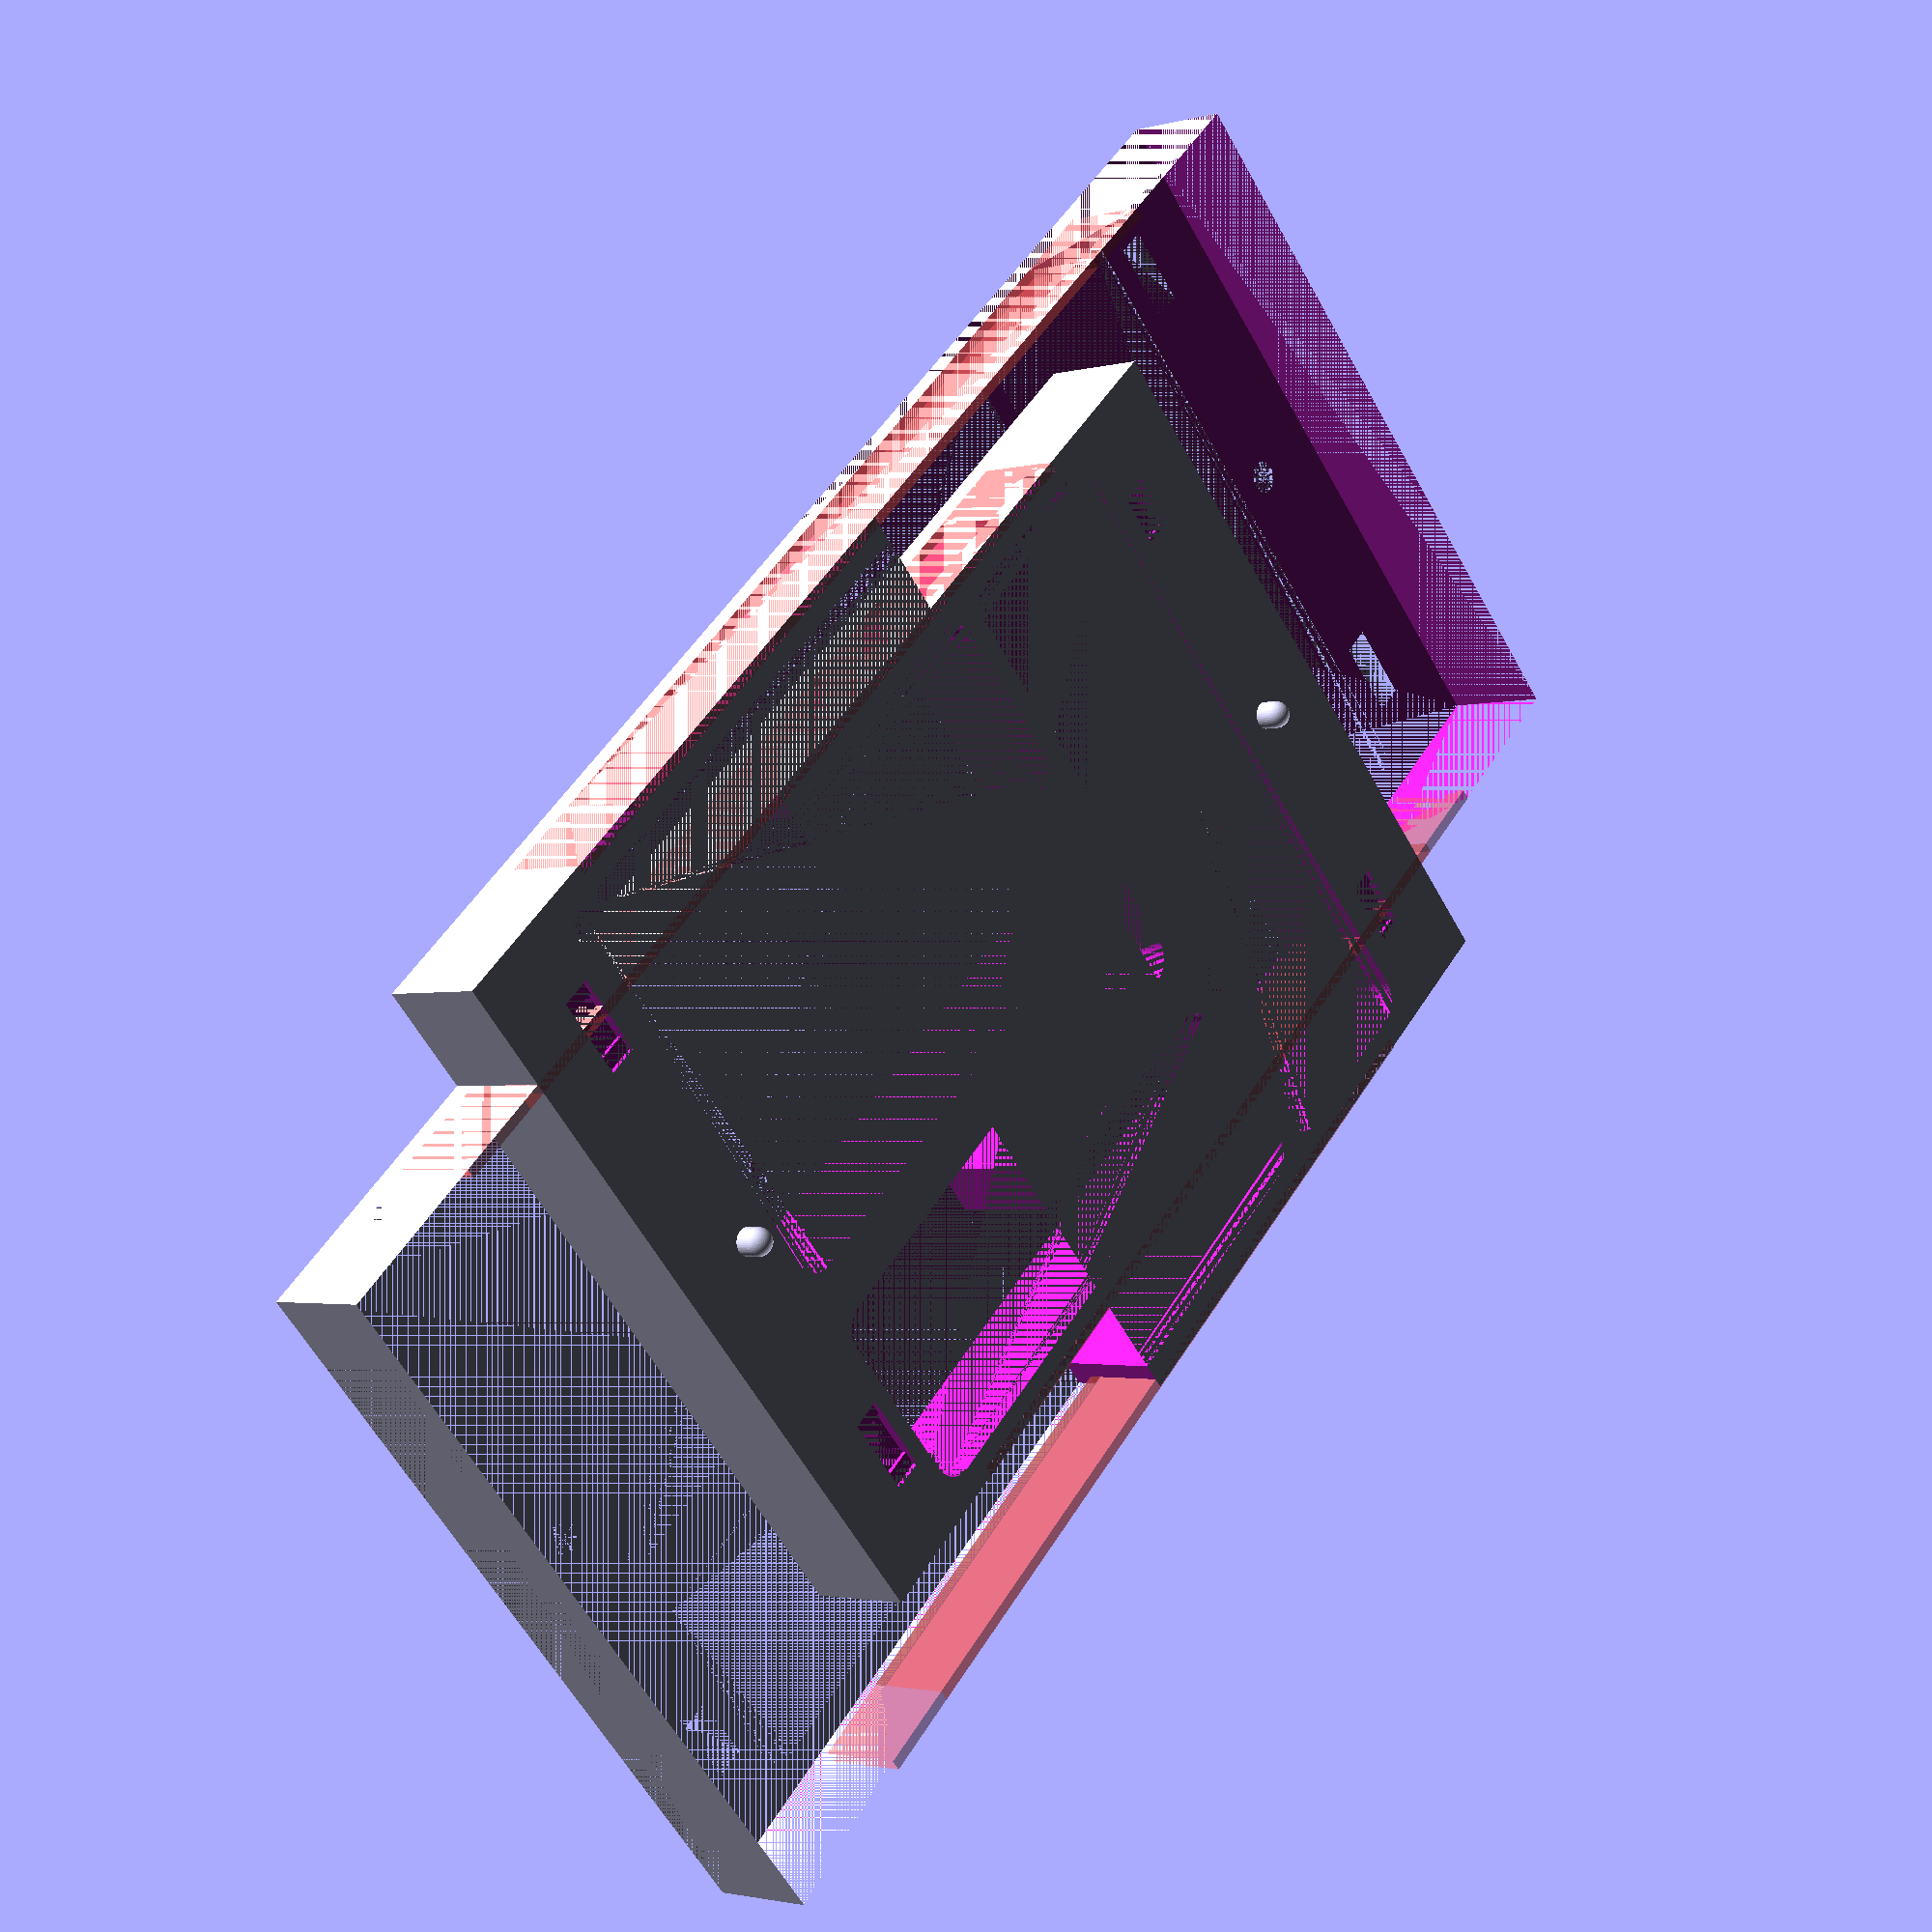
<openscad>
// length of the extension in cm; at least 2 cm (~0.8 inches)
length = 2;
// change if click-mechanism does not fit or is too loose
socket_height = 5.8;
// distance from the outside, to fit GPU width in mm
side_spacer = 5.1;
// split model in 2 parts for smaller printers
split_model = true;
// detail
$fn = 50;
// don't change, 140 is default value
width = 140;
// don't change, 244 is default value
height = 244;

whole_model(length, split_model);

module whole_model(length, split_model) {
    true_length = length * 10;
    if(split_model) {
        // top part
        translate([20, -50, 0]) {
            difference() {
                gpu_extension(true_length);
                cube([width,height/2,true_length + 10]);
            }
        }
        // bottom part
        difference() {
            gpu_extension(true_length);
            translate([0, height / 2, 0]) {
                cube([width,height/2,true_length + 10]);
            }
            
        }
    } else {
        gpu_extension(true_length);
    }
}

module gpu_extension(length) {
    length = max(length, 20);
    difference() {
        union(){
            cube([width, height, length]);
            // stub top
            translate([ width/2,
                        height-16,
                        length]) {
                stub_stem();
            }
            // stub bottom
            translate([ width/2,
                        16,
                        length]) {
                stub_stem();
            }
        }
        stems(
            side_distance = 22,
            top_distance = 16,
            width = width,
            length = height,
            z_diff = length);
        translate([side_spacer, 22, 0]) {
            gpu_space(length);
        }
        sockets(
            side_distance = 22,
            top_distance = 16,
            width = width,
            length = height,
            z_diff = 0);
        remove_options(width, height, length);
        #mirroring_side_panels_style(length);
    }
}

module stems(
        side_distance,
        top_distance,
        width,
        length,
        z_diff) {
    // top
    translate([ side_distance,
                length-top_distance,
                z_diff]) {
        rotate([180,0,0]){
            click_socket();
        }
    }
    translate([ width-side_distance,
                length-top_distance,
                z_diff]) {
        
        rotate([180,0,0]){
            click_socket();
        }
    }
    // middle
    translate([ 91,
                146,
                z_diff]) {
        
        rotate([180,0,90]){
            click_socket();
        }
    }
    // bottom
    translate([ side_distance,
                top_distance,
                z_diff]) {
        
        rotate([180,0,0]){
            click_socket();
        }
    }
    translate([ width-side_distance,
                top_distance,
                z_diff]) {
        
        rotate([180,0,0]){
            click_socket();
        }
    }
}

module gpu_space(height) {
    roundedcube(size = [86 - side_spacer,155,height], radius = 5);
}

module sockets(
        side_distance,
        top_distance,
        width,
        length,
        z_diff) {
    // top
    translate([ side_distance,
                top_distance,
                z_diff]) {
        click_socket();
    }
    translate([ width/2,
                top_distance,
                z_diff]) {
        stub_socket();
    }
    translate([ width-side_distance,
                top_distance,
                z_diff]) {
        click_socket();
    }
    
    // middle
    translate([ 91,
                146,
                z_diff]) {
        rotate([0,0,90]) {
            click_socket();
        }
    }
    
    // bottom
    translate([ side_distance,
                length-top_distance,
                z_diff]) {
        click_socket();
    }
    translate([ width/2,
                length-top_distance,
                z_diff]) {
        stub_socket();
    }
    translate([ width-side_distance,
                length-top_distance,
                z_diff]) {
        click_socket();
    }
}

module remove_options(width, length, height) {
    top_side = true;
    left_side = true;
    union() {
        if(top_side) {
            translate([side_spacer,length - 63,0]) {
                roundedcube(size = [width - side_spacer * 2,44.5 - side_spacer,height], radius = 5);
            }
        }
        if(left_side) {
            translate([96 ,22,0]) {
                roundedcube(size = [44- side_spacer,155,height], radius = 5);
            }
        }
    }
}

module mirroring_side_panels_style(height) {
    total_length = 244;
    total_width = 140;
    side_panel_height = 16;
    carving_length = 183.5;
    thickness = 1.8;
    translate([0,(total_length - carving_length) / 2,height - side_panel_height]){
        side_panel(carving_length, side_panel_height, thickness);
    }
    translate([total_width - thickness,(total_length - carving_length) / 2,height-side_panel_height]){
        side_panel(carving_length, side_panel_height, thickness + 0.2);
    }
}

module side_panel(carving_length, depth, thickness){
    triangle_length = depth;
    translate([0,triangle_length,0]) {
        cube_length = carving_length - triangle_length * 2;
        rotate([90,-90,90]) {
            rectangular_triangle(triangle_length, thickness);
        }
        cube([thickness,cube_length,depth]);
        translate([0,cube_length + triangle_length,triangle_length]) {
            rotate([90,180,90]) {
                rectangular_triangle(triangle_length, thickness);
            }
        }
    }
}

module rectangular_triangle(length, thickness) {
    difference() {
        cube([length, length, thickness]);
        rotate([0,0,45]) {
            cube([length*2, length, thickness]);
        }
    }
}

module click_socket() {
    depth = 15;
    holding_plate = 14.9;
    holder_thickness = 0.8;
    inner_chamber = 12.3;
    inlay = 1;
    hook_depth = 1.4;
    rotate([90,0,0]){
        translate([-holding_plate / 2, 0, -socket_height/2]){
            translate([holding_plate/2 - inner_chamber/2,holder_thickness + inlay,0]) {
                cube([inner_chamber,depth,socket_height]);
            }
            inside_width = inner_chamber - hook_depth * 2;
            translate([(holding_plate - inside_width) / 2,0,0]) {
                cube([inside_width, inlay + holder_thickness,socket_height]);
            }
            cube([holding_plate,inlay,socket_height]);
        }
    }
}

module stub_stem() {
    diameter = 5;
    radius = diameter / 2;
    totalHeight = 5.1;
    cylinder(d=diameter, h=totalHeight - radius);
    translate([0,0,totalHeight - radius]) {
        sphere(radius);
    }
}

module stub_socket() {
    cylinder(d=6, h=10);
}

module roundedcube(size = [1,1,1], radius = 5) {
    radius = min(size[0]/2-0.01, size[1]/2-0.01, radius);
    minkowski() {
        diameter = radius * 2;
        cube([
            size[0] - diameter,
            size[1] - diameter,
            size[2]/2]);
        translate([radius,radius]) {
            cylinder(r=radius,h=size[2]/2);
        }
    }
}
</openscad>
<views>
elev=2.2 azim=46.9 roll=314.2 proj=p view=wireframe
</views>
